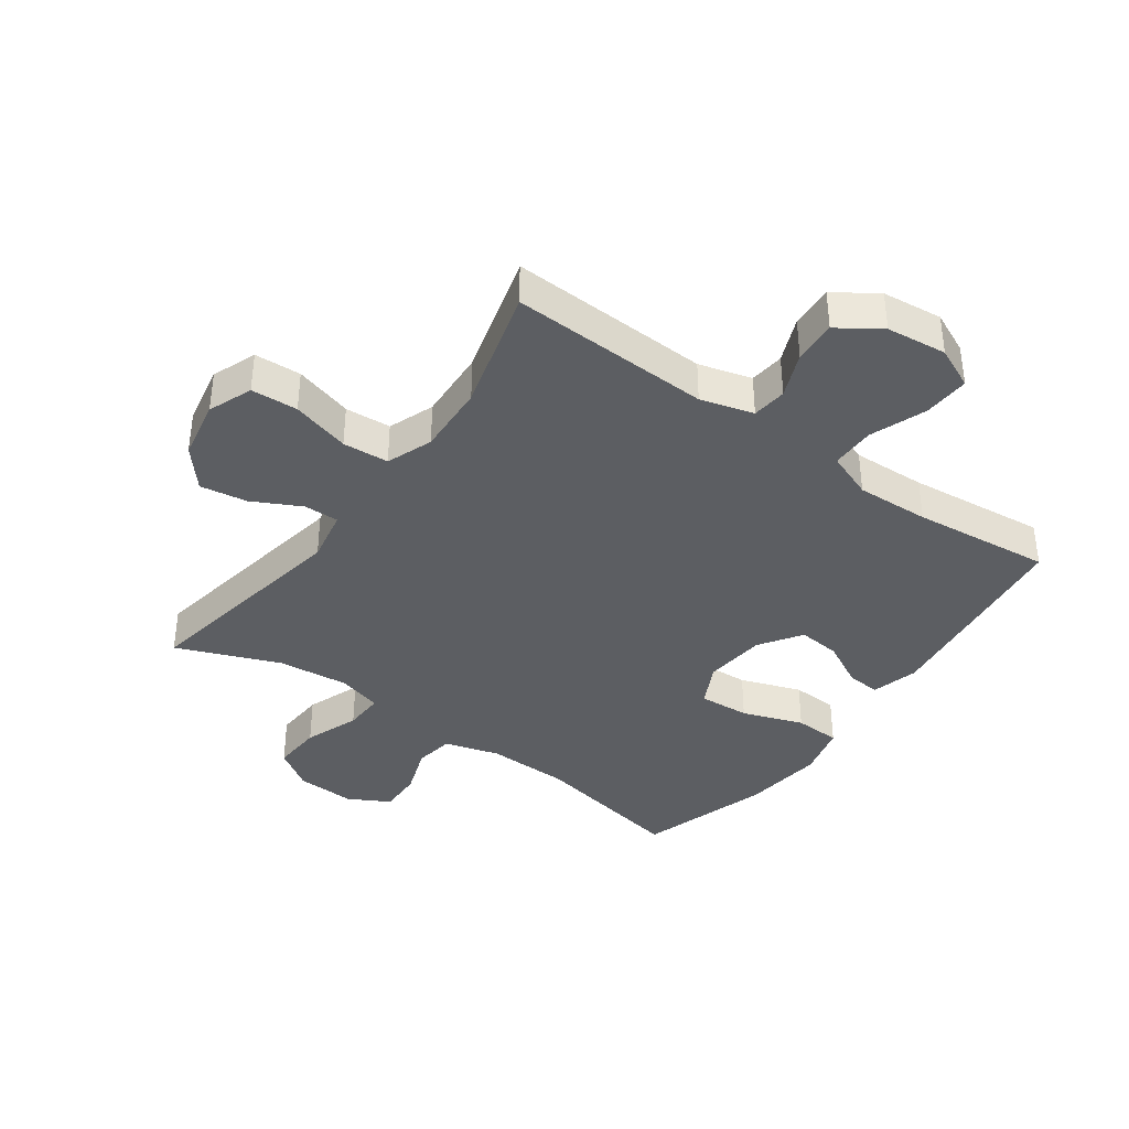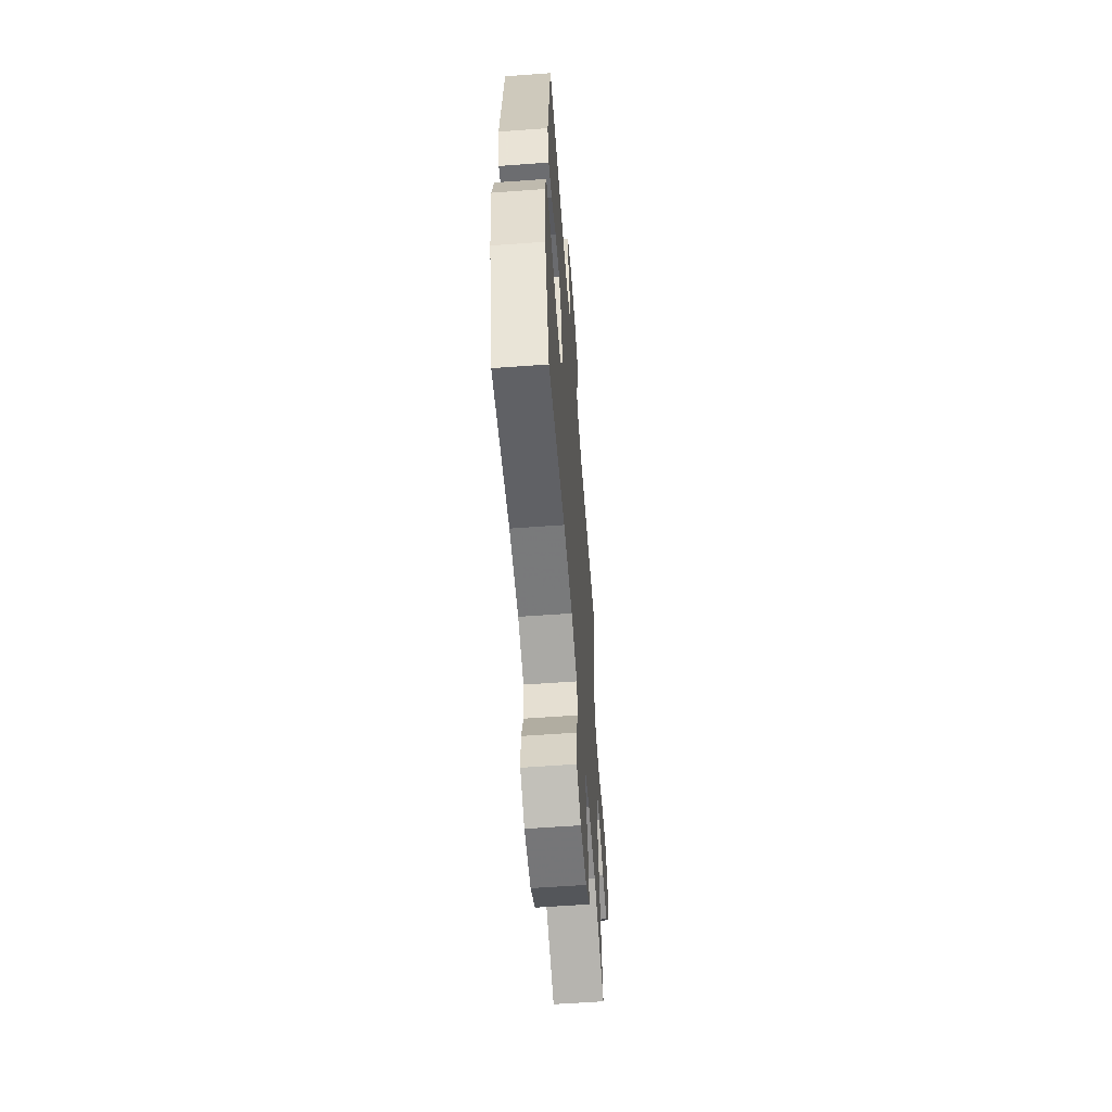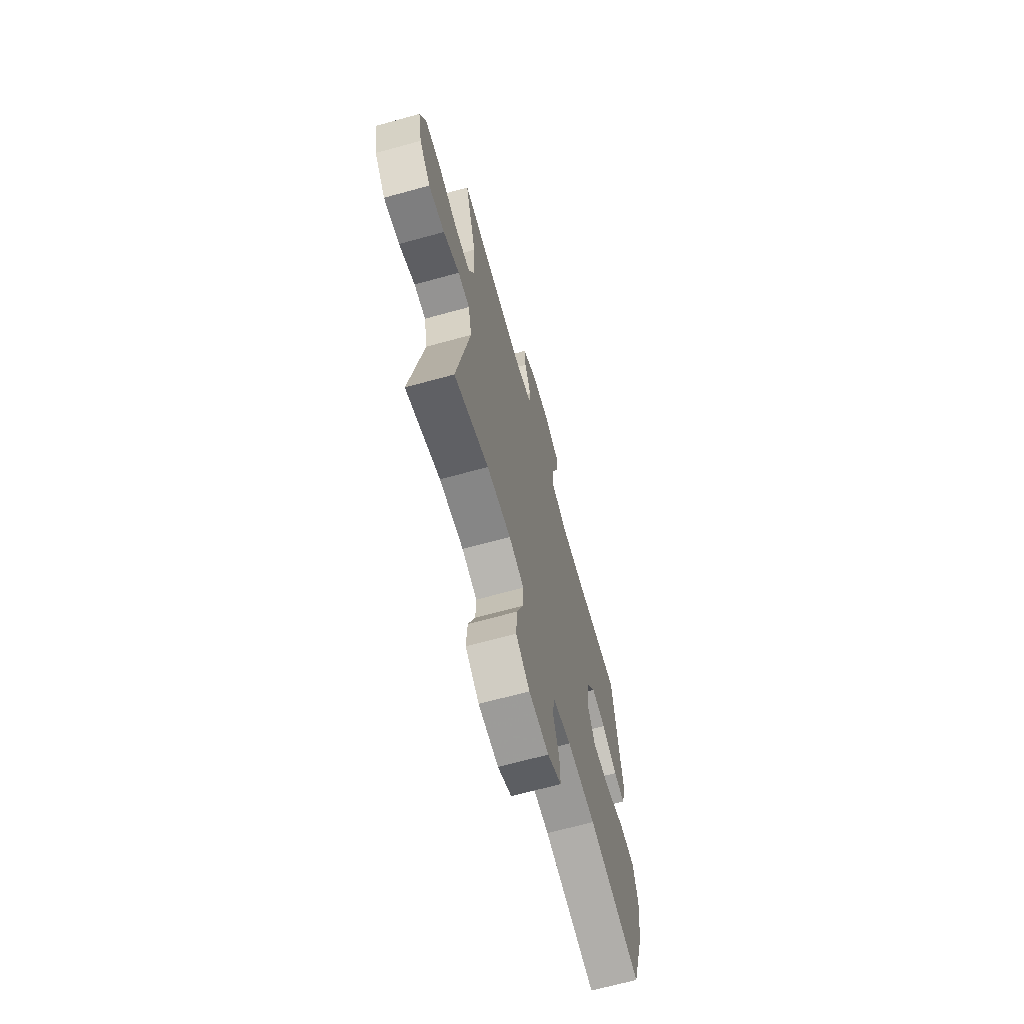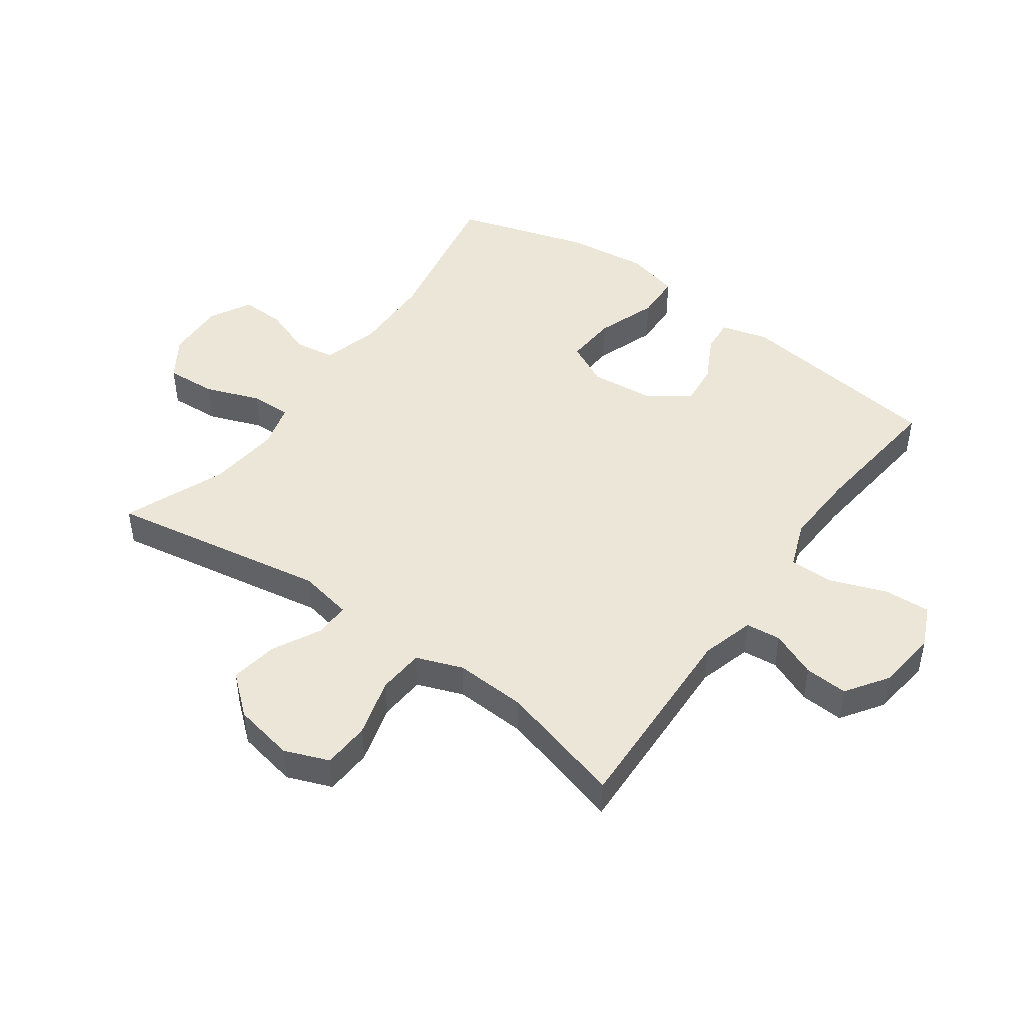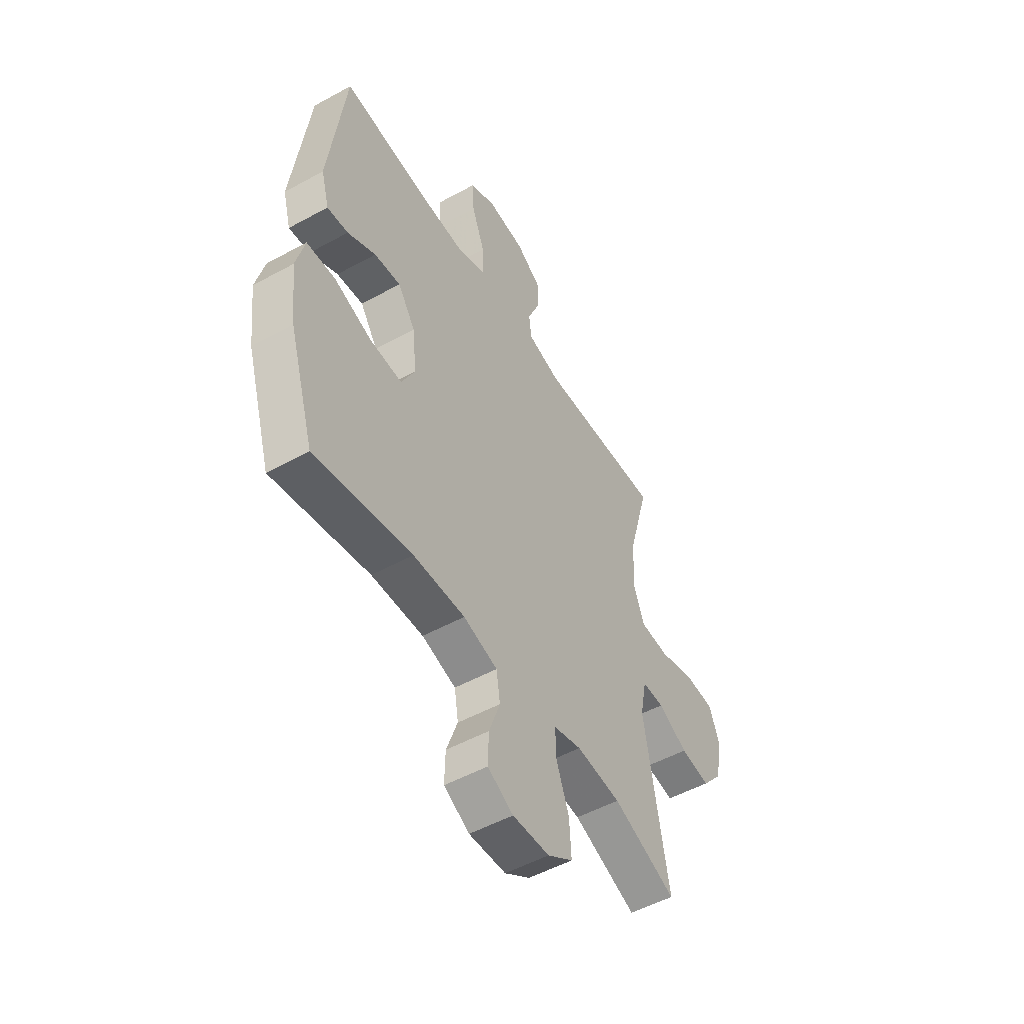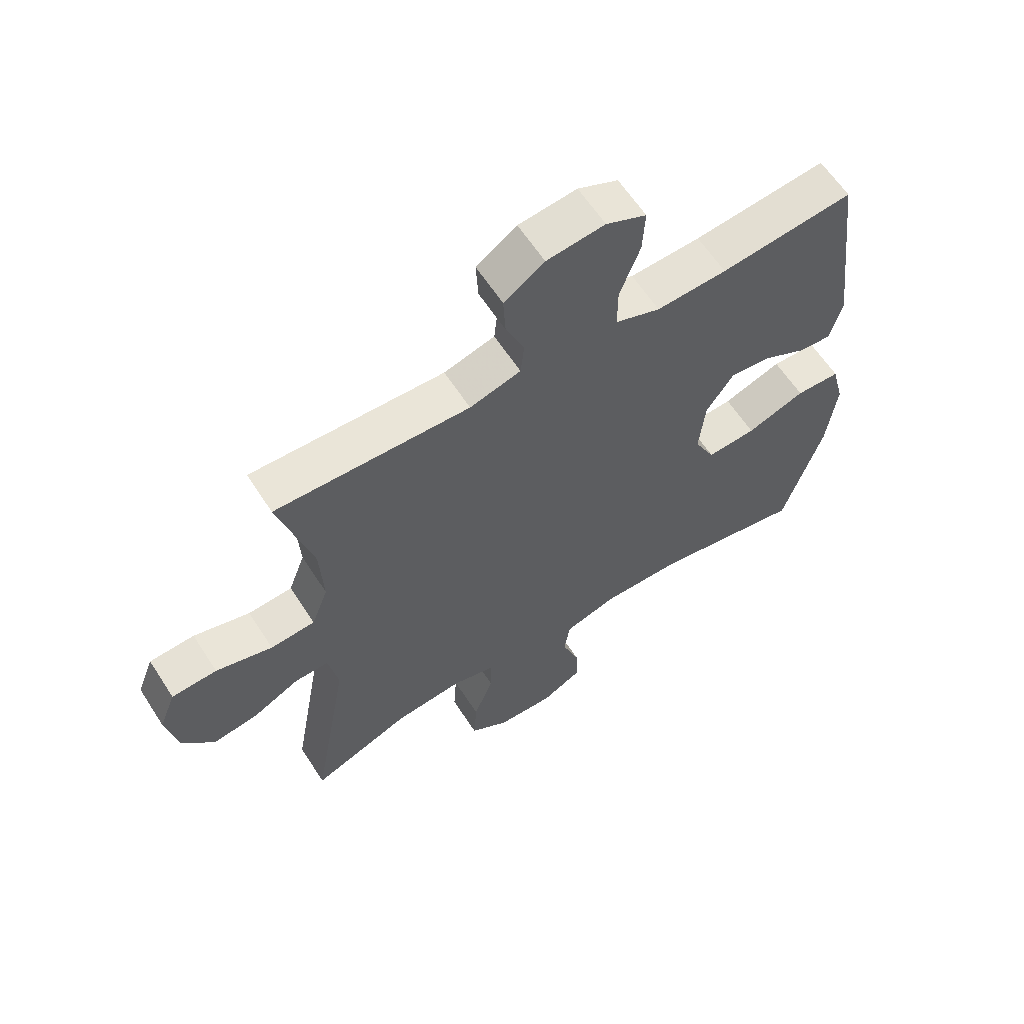
<metadata>
{"format":"obj","ext":"obj","renderer":"f3d","projection":"perspective","resolution":1024,"background":"white","views":[{"elev":-38.2,"azim":-35.7,"up":"+Y"},{"elev":-59.2,"azim":94.3,"up":"+Z"},{"elev":-67.7,"azim":-74.6,"up":"+Z"},{"elev":46.5,"azim":-54.2,"up":"+Y"},{"elev":-51.6,"azim":120.8,"up":"+Z"},{"elev":61.7,"azim":-32.8,"up":"+Z"}]}
</metadata>
<code>
v 0.5 0.07 -0.5
v 0.247 0.07 -0.451
v 0.112 0.07 -0.448
v 0.023 0.07 -0.474
v 0.013 0.07 -0.538
v 0.042 0.07 -0.619
v 0.044 0.07 -0.69
v -0.023 0.07 -0.726
v -0.119 0.07 -0.722
v -0.185 0.07 -0.678
v -0.18 0.07 -0.597
v -0.147 0.07 -0.508
v -0.145 0.07 -0.442
v -0.218 0.07 -0.422
v -0.334 0.07 -0.434
v -0.5 0.07 -0.5
v -0.438 0.07 -0.144
v -0.455 0.07 -0.057
v -0.512 0.07 -0.058
v -0.59 0.07 -0.098
v -0.667 0.07 -0.11
v -0.721 0.07 -0.046
v -0.74 0.07 0.052
v -0.712 0.07 0.124
v -0.636 0.07 0.128
v -0.541 0.07 0.101
v -0.466 0.07 0.106
v -0.438 0.07 0.181
v -0.444 0.07 0.297
v -0.5 0.07 0.5
v -0.173 0.07 0.487
v -0.087 0.07 0.511
v -0.081 0.07 0.568
v -0.112 0.07 0.642
v -0.116 0.07 0.712
v -0.048 0.07 0.758
v 0.05 0.07 0.769
v 0.118 0.07 0.738
v 0.114 0.07 0.663
v 0.08 0.07 0.572
v 0.08 0.07 0.5
v 0.156 0.07 0.471
v 0.275 0.07 0.476
v 0.5 0.07 0.5
v 0.543 0.07 0.161
v 0.522 0.07 0.085
v 0.467 0.07 0.09
v 0.393 0.07 0.129
v 0.324 0.07 0.136
v 0.278 0.07 0.068
v 0.268 0.07 -0.033
v 0.303 0.07 -0.103
v 0.386 0.07 -0.098
v 0.485 0.07 -0.063
v 0.56 0.07 -0.066
v 0.582 0.07 -0.153
v 0.566 0.07 -0.286
v 0.5 0 -0.5
v 0.247 0 -0.451
v 0.112 0 -0.448
v 0.023 0 -0.474
v 0.013 0 -0.538
v 0.042 0 -0.619
v 0.044 0 -0.69
v -0.023 0 -0.726
v -0.119 0 -0.722
v -0.185 0 -0.678
v -0.18 0 -0.597
v -0.147 0 -0.508
v -0.145 0 -0.442
v -0.218 0 -0.422
v -0.334 0 -0.434
v -0.5 0 -0.5
v -0.438 0 -0.144
v -0.455 0 -0.057
v -0.512 0 -0.058
v -0.59 0 -0.098
v -0.667 0 -0.11
v -0.721 0 -0.046
v -0.74 0 0.052
v -0.712 0 0.124
v -0.636 0 0.128
v -0.541 0 0.101
v -0.466 0 0.106
v -0.438 0 0.181
v -0.444 0 0.297
v -0.5 0 0.5
v -0.173 0 0.487
v -0.087 0 0.511
v -0.081 0 0.568
v -0.112 0 0.642
v -0.116 0 0.712
v -0.048 0 0.758
v 0.05 0 0.769
v 0.118 0 0.738
v 0.114 0 0.663
v 0.08 0 0.572
v 0.08 0 0.5
v 0.156 0 0.471
v 0.275 0 0.476
v 0.5 0 0.5
v 0.543 0 0.161
v 0.522 0 0.085
v 0.467 0 0.09
v 0.393 0 0.129
v 0.324 0 0.136
v 0.278 0 0.068
v 0.268 0 -0.033
v 0.303 0 -0.103
v 0.386 0 -0.098
v 0.485 0 -0.063
v 0.56 0 -0.066
v 0.582 0 -0.153
v 0.566 0 -0.286
f 56 57 1 2
f 53 54 55 56
f 52 53 56 2
f 51 52 2 3
f 50 51 3 4
f 45 46 47 48
f 43 44 45 48
f 42 43 48 49
f 41 42 49 50
f 37 38 39 40
f 37 40 41
f 36 37 41
f 33 34 35 36
f 32 33 36 41
f 31 32 41 50
f 29 30 31 50
f 23 24 25 26
f 23 26 27
f 22 23 27
f 19 20 21 22
f 18 19 22 27
f 17 18 27 28
f 15 16 17
f 14 15 17 28
f 9 10 11 12
f 9 12 13
f 8 9 13
f 5 6 7 8
f 4 5 8 13
f 14 28 29 50
f 4 13 14 50
f 59 58 114 113
f 113 112 111 110
f 59 113 110 109
f 60 59 109 108
f 61 60 108 107
f 105 104 103 102
f 105 102 101 100
f 106 105 100 99
f 107 106 99 98
f 97 96 95 94
f 98 97 94
f 98 94 93
f 93 92 91 90
f 98 93 90 89
f 107 98 89 88
f 107 88 87 86
f 83 82 81 80
f 84 83 80
f 84 80 79
f 79 78 77 76
f 84 79 76 75
f 85 84 75 74
f 74 73 72
f 85 74 72 71
f 69 68 67 66
f 70 69 66
f 70 66 65
f 65 64 63 62
f 70 65 62 61
f 107 86 85 71
f 107 71 70 61
f 1 58 59 2
f 2 59 60 3
f 3 60 61 4
f 4 61 62 5
f 5 62 63 6
f 6 63 64 7
f 7 64 65 8
f 8 65 66 9
f 9 66 67 10
f 10 67 68 11
f 11 68 69 12
f 12 69 70 13
f 13 70 71 14
f 14 71 72 15
f 15 72 73 16
f 16 73 74 17
f 17 74 75 18
f 18 75 76 19
f 19 76 77 20
f 20 77 78 21
f 21 78 79 22
f 22 79 80 23
f 23 80 81 24
f 24 81 82 25
f 25 82 83 26
f 26 83 84 27
f 27 84 85 28
f 28 85 86 29
f 29 86 87 30
f 30 87 88 31
f 31 88 89 32
f 32 89 90 33
f 33 90 91 34
f 34 91 92 35
f 35 92 93 36
f 36 93 94 37
f 37 94 95 38
f 38 95 96 39
f 39 96 97 40
f 40 97 98 41
f 41 98 99 42
f 42 99 100 43
f 43 100 101 44
f 44 101 102 45
f 45 102 103 46
f 46 103 104 47
f 47 104 105 48
f 48 105 106 49
f 49 106 107 50
f 50 107 108 51
f 51 108 109 52
f 52 109 110 53
f 53 110 111 54
f 54 111 112 55
f 55 112 113 56
f 56 113 114 57
f 57 114 58 1

</code>
